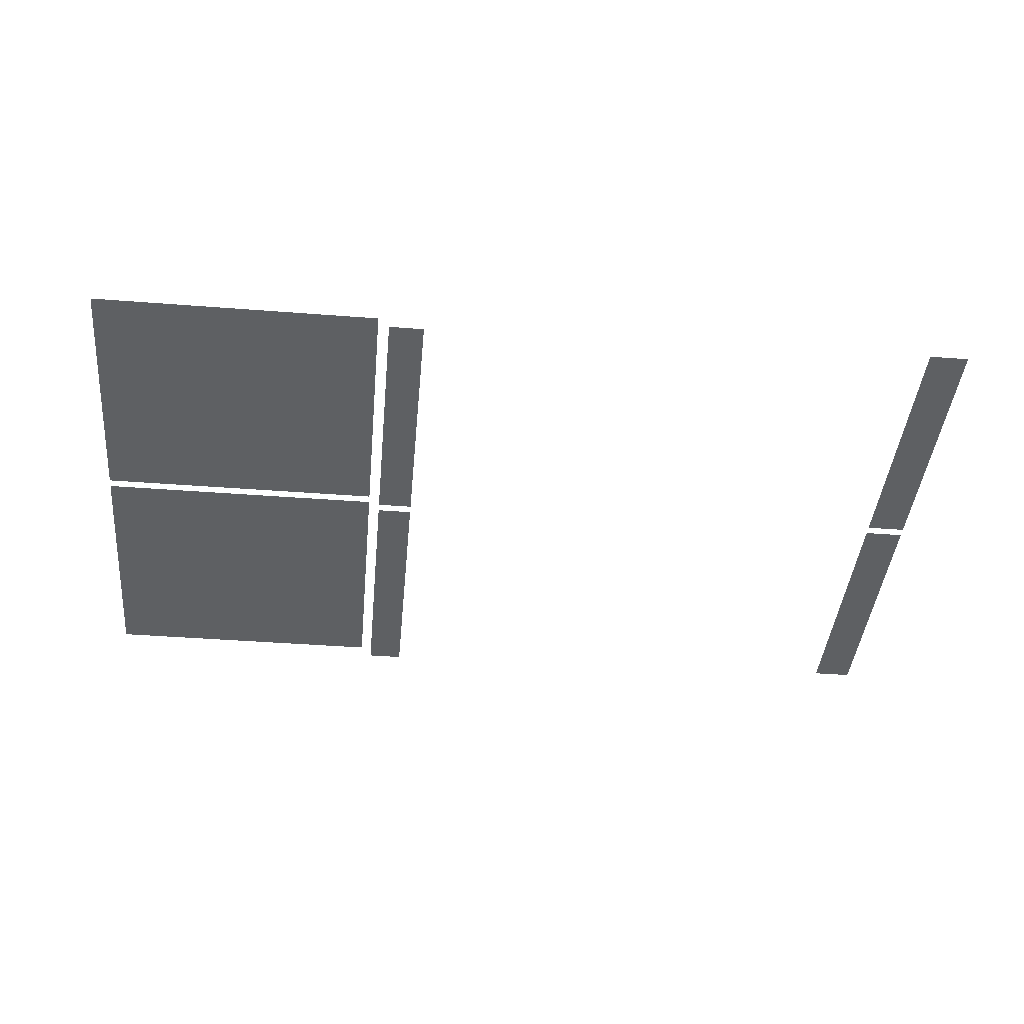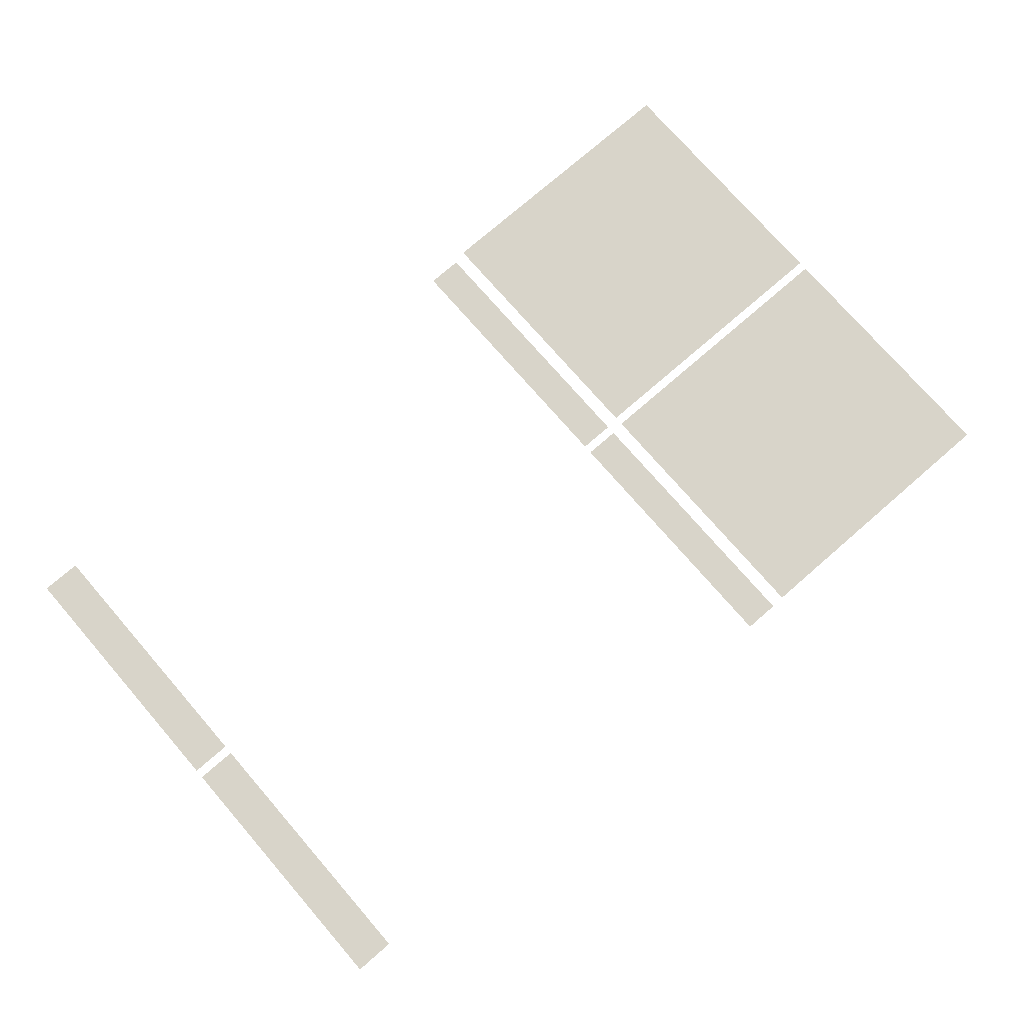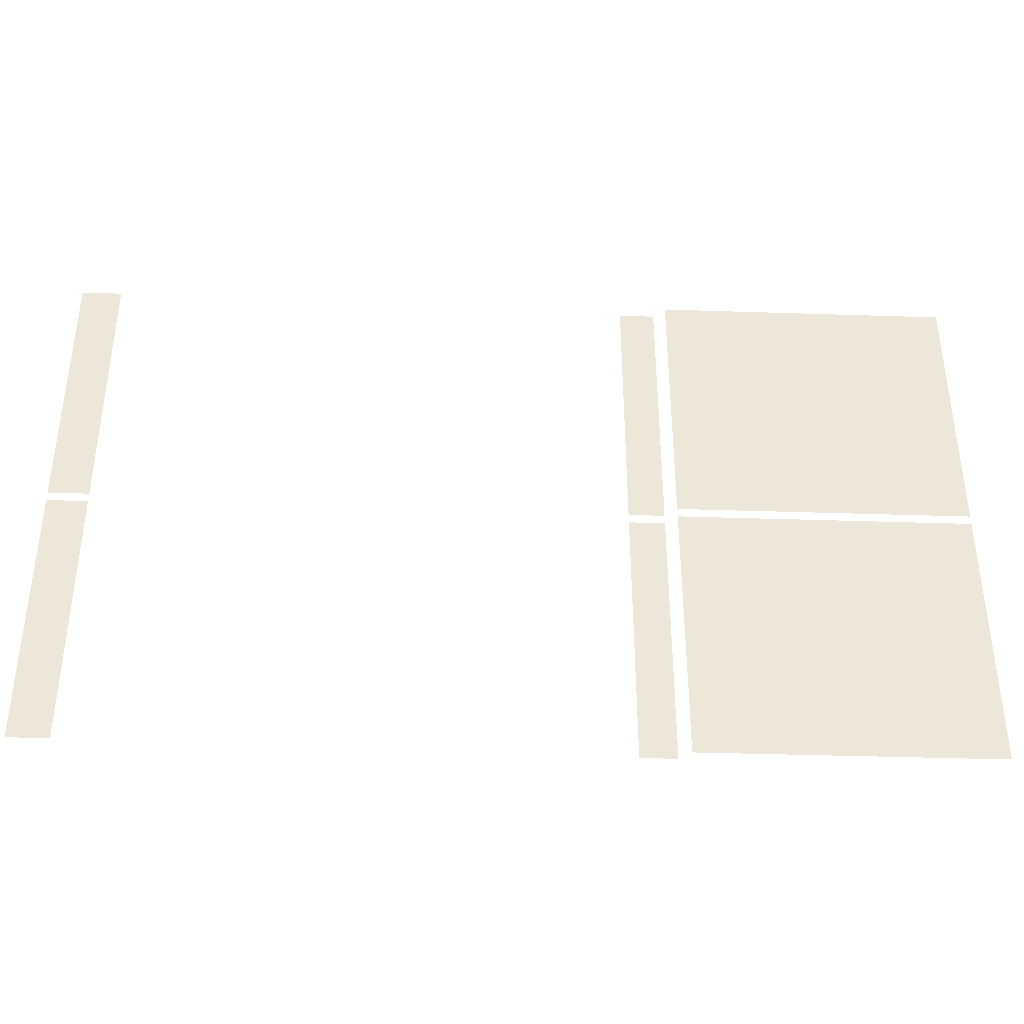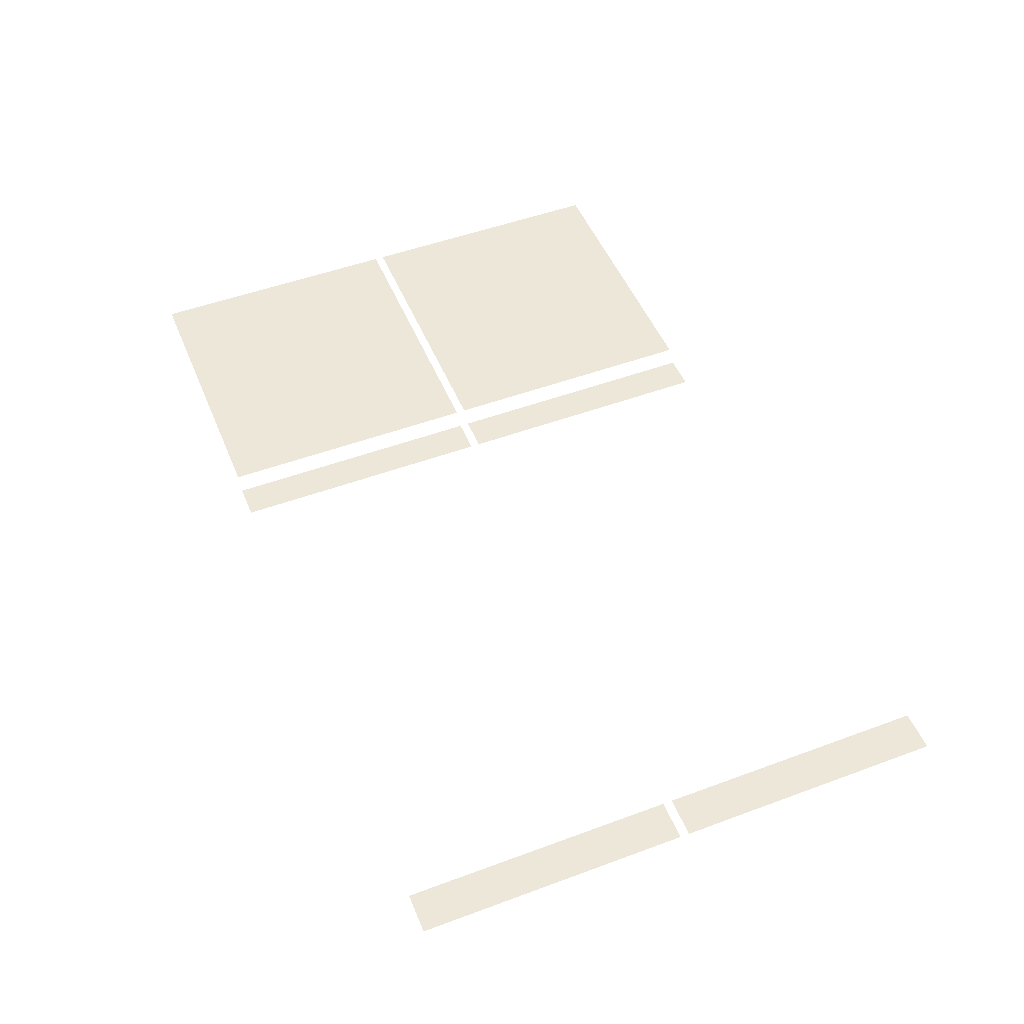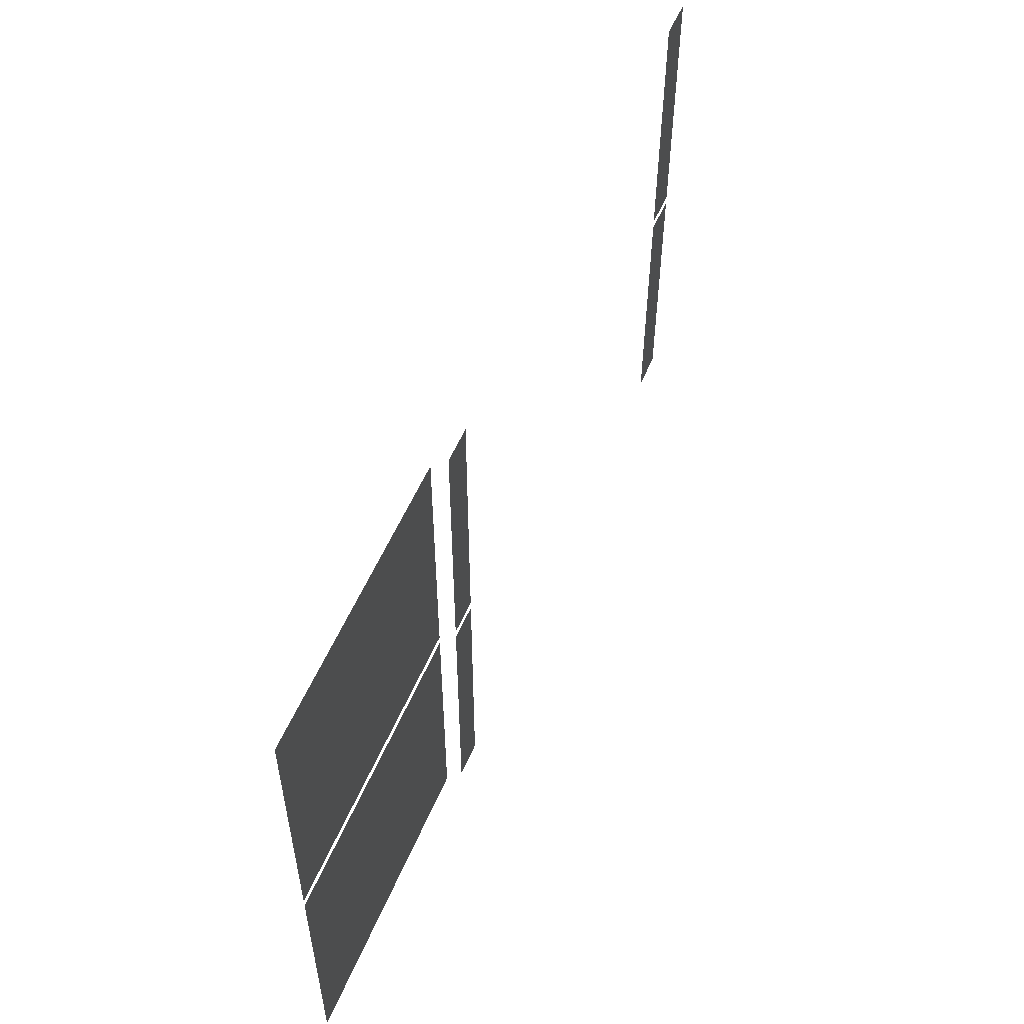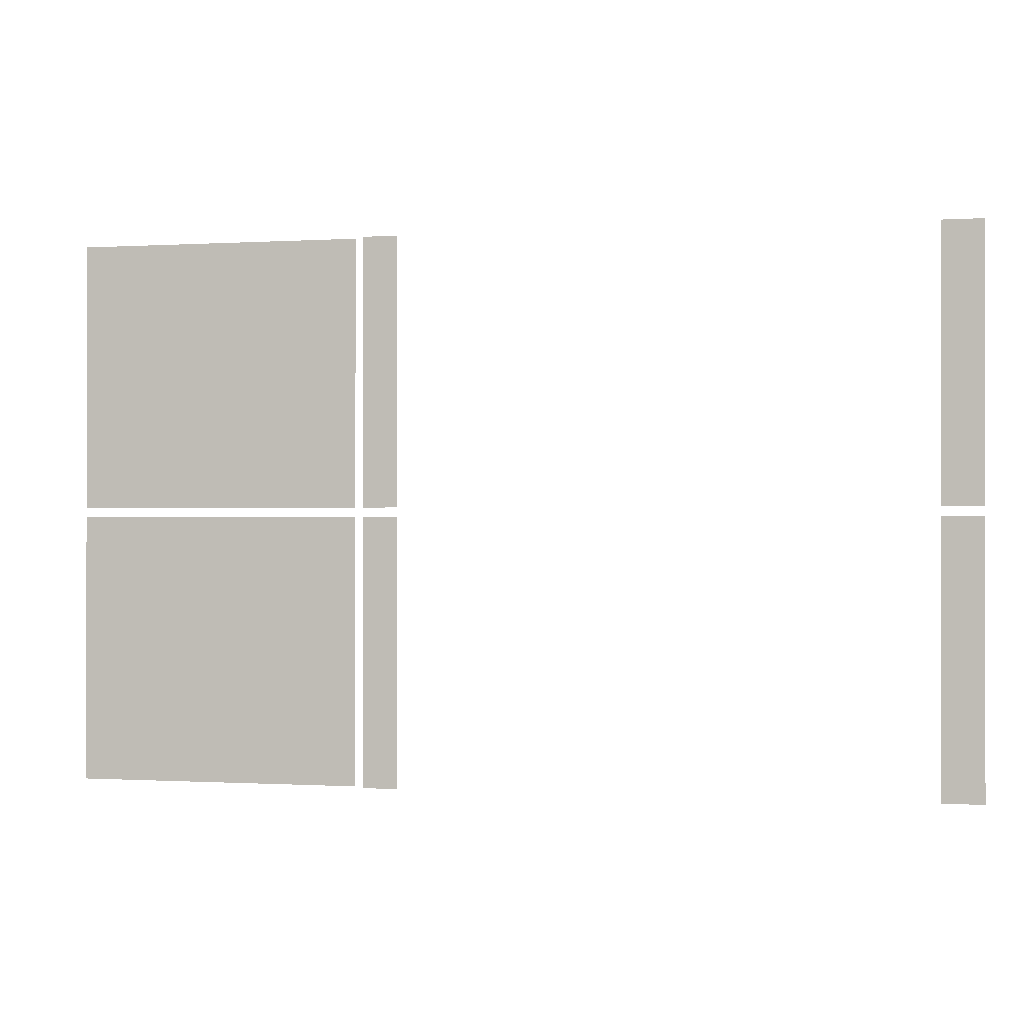
<metadata>
{"format":"obj","ext":"obj","renderer":"f3d","projection":"perspective","resolution":1024,"background":"white","views":[{"elev":-42.1,"azim":174.7,"up":"+Z"},{"elev":75.6,"azim":-41.0,"up":"+Z"},{"elev":-38.1,"azim":-2.4,"up":"+Y"},{"elev":50.2,"azim":-112.1,"up":"+Z"},{"elev":54.7,"azim":112.7,"up":"+Y"},{"elev":-0.4,"azim":-166.9,"up":"+Y"}]}
</metadata>
<code>
o house_03_f1_mirror
v 316.8 143.5 -134
v 316.8 204 -134
v 251.7 143.5 -134
v 316.8 206 -134
v 316.8 266.5 -134
v 251.7 206 -134
v 249.2 204 -136.6
v 241.2 204 -136.6
v 249.2 143.5 -136.6
v 249.2 266.5 -136.6
v 241.2 266.5 -136.6
v 249.2 206 -136.6
v 122.9 143.5 -134
v 122.9 204 -134
v 113.9 143.5 -134
v 122.9 206 -134
v 122.9 266.5 -134
v 113.9 206 -134
v 316.8 204 -134
v 251.7 204 -134
v 251.7 143.5 -134
v 316.8 266.5 -134
v 251.7 266.5 -134
v 251.7 206 -134
v 241.2 204 -136.6
v 241.2 143.5 -136.6
v 249.2 143.5 -136.6
v 241.2 266.5 -136.6
v 241.2 206 -136.6
v 249.2 206 -136.6
v 122.9 204 -134
v 113.9 204 -134
v 113.9 143.5 -134
v 122.9 266.5 -134
v 113.9 266.5 -134
v 113.9 206 -134
f 1 2 3
f 4 5 6
f 7 8 9
f 10 11 12
f 13 14 15
f 16 17 18
f 19 20 21
f 22 23 24
f 25 26 27
f 28 29 30
f 31 32 33
f 34 35 36

</code>
